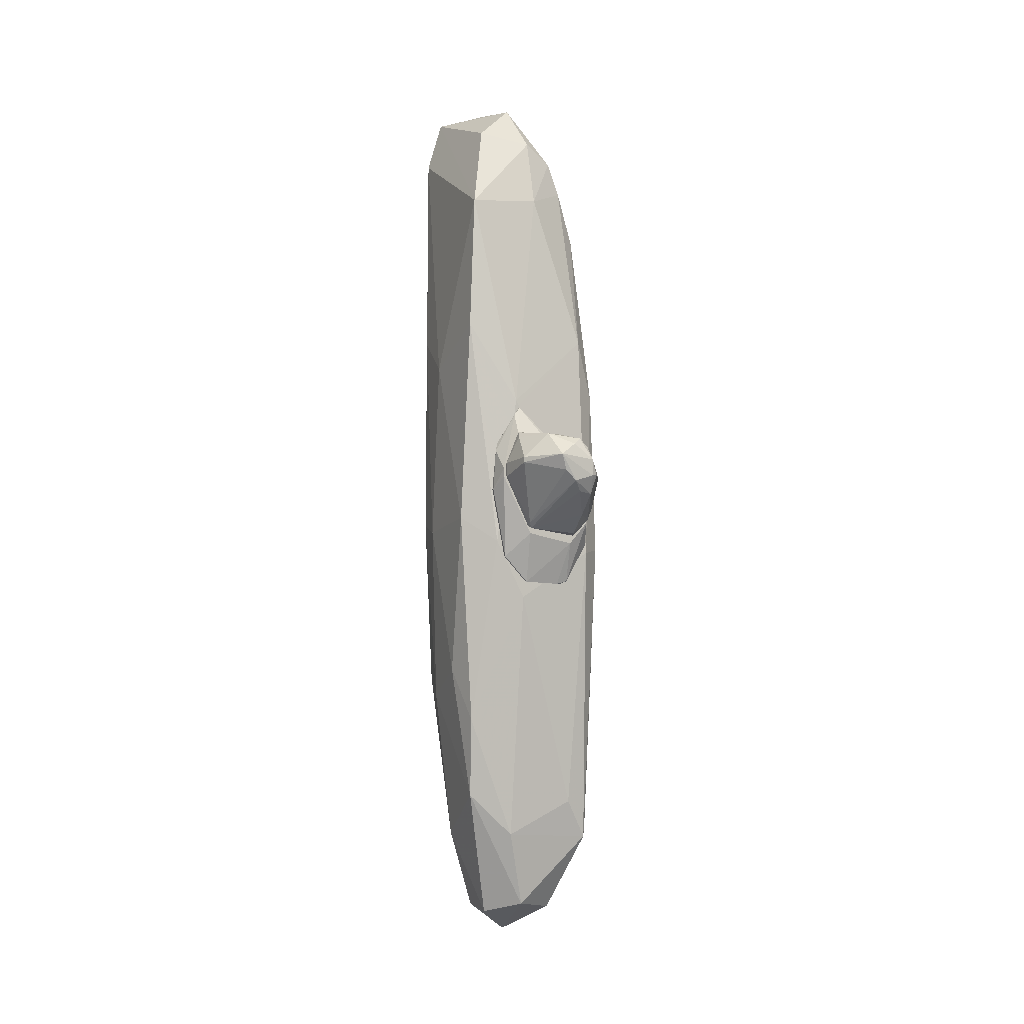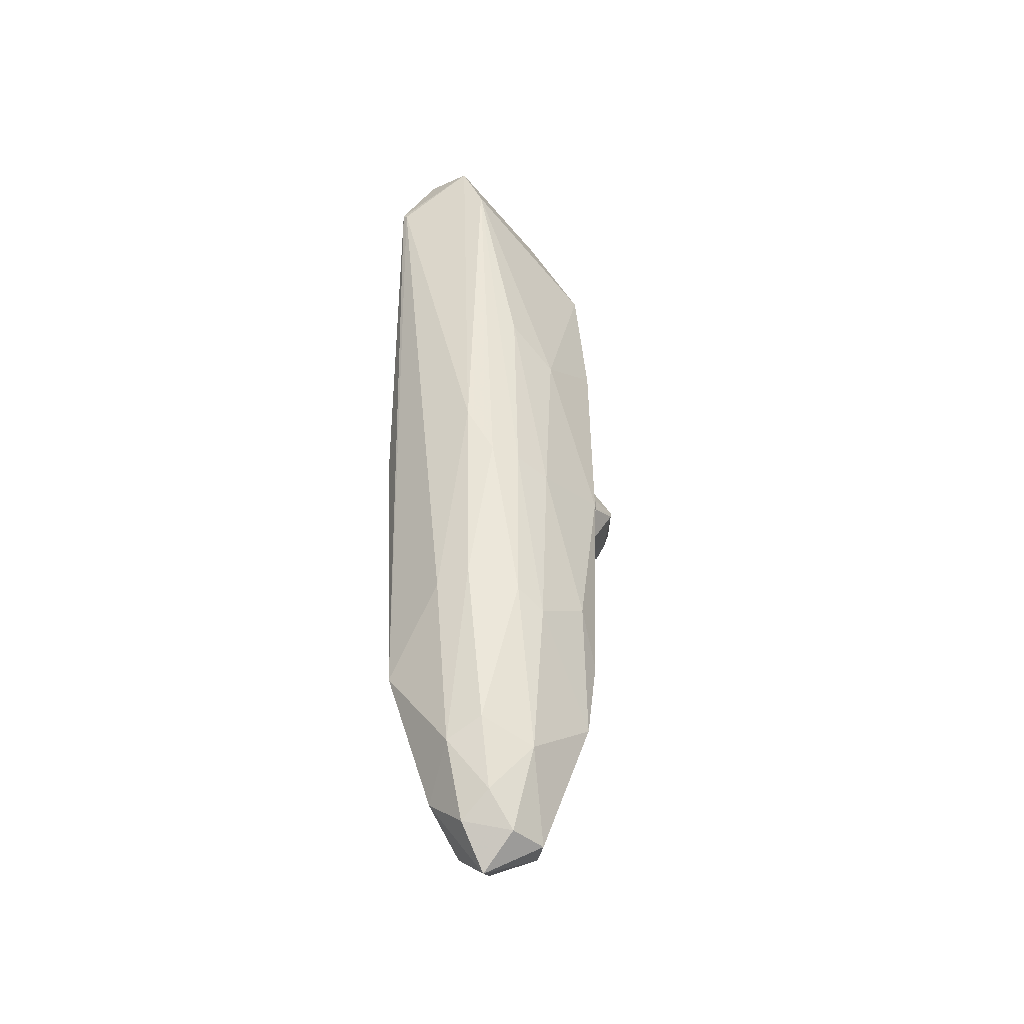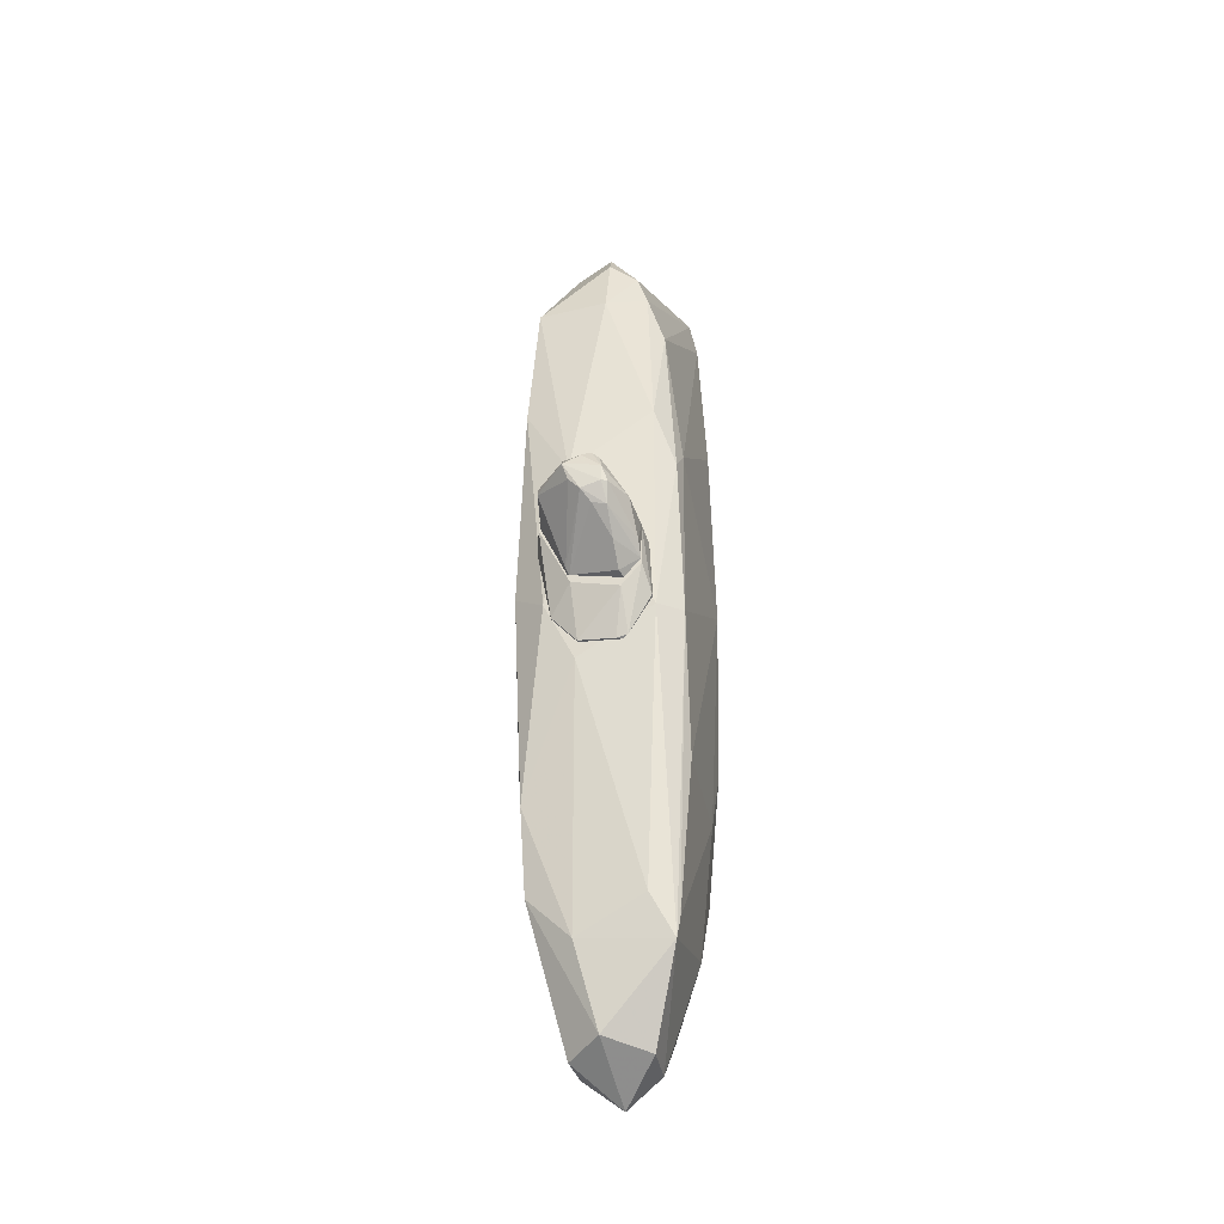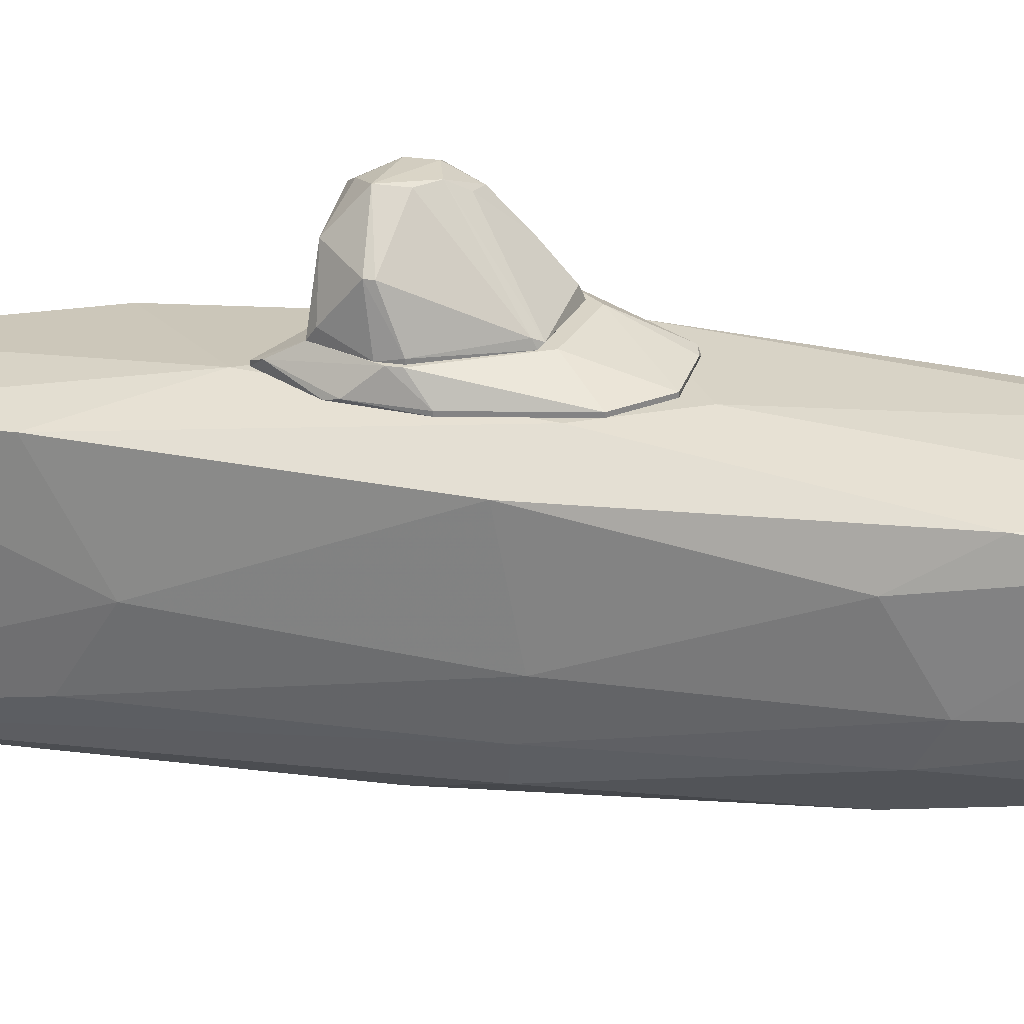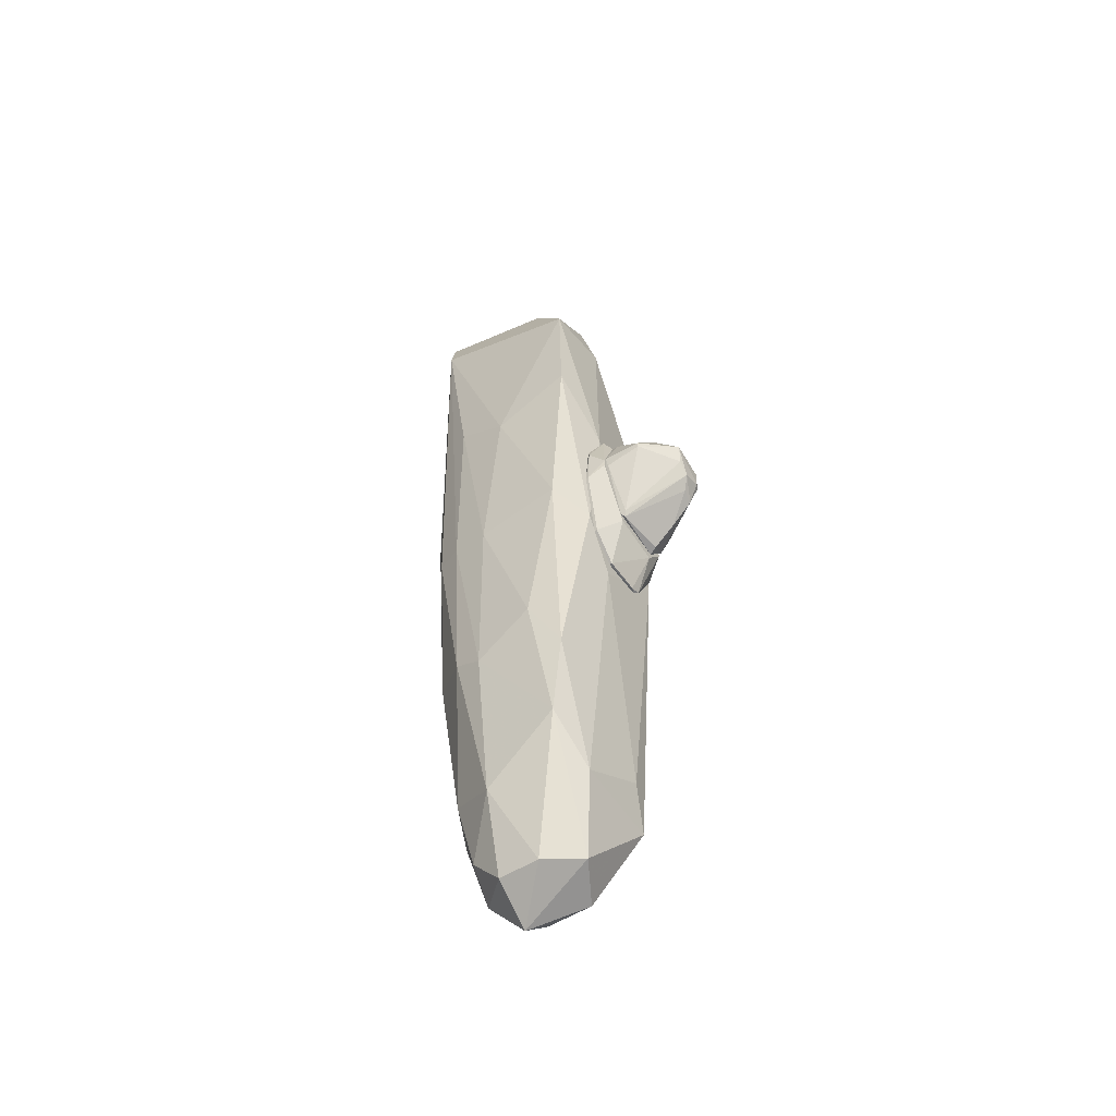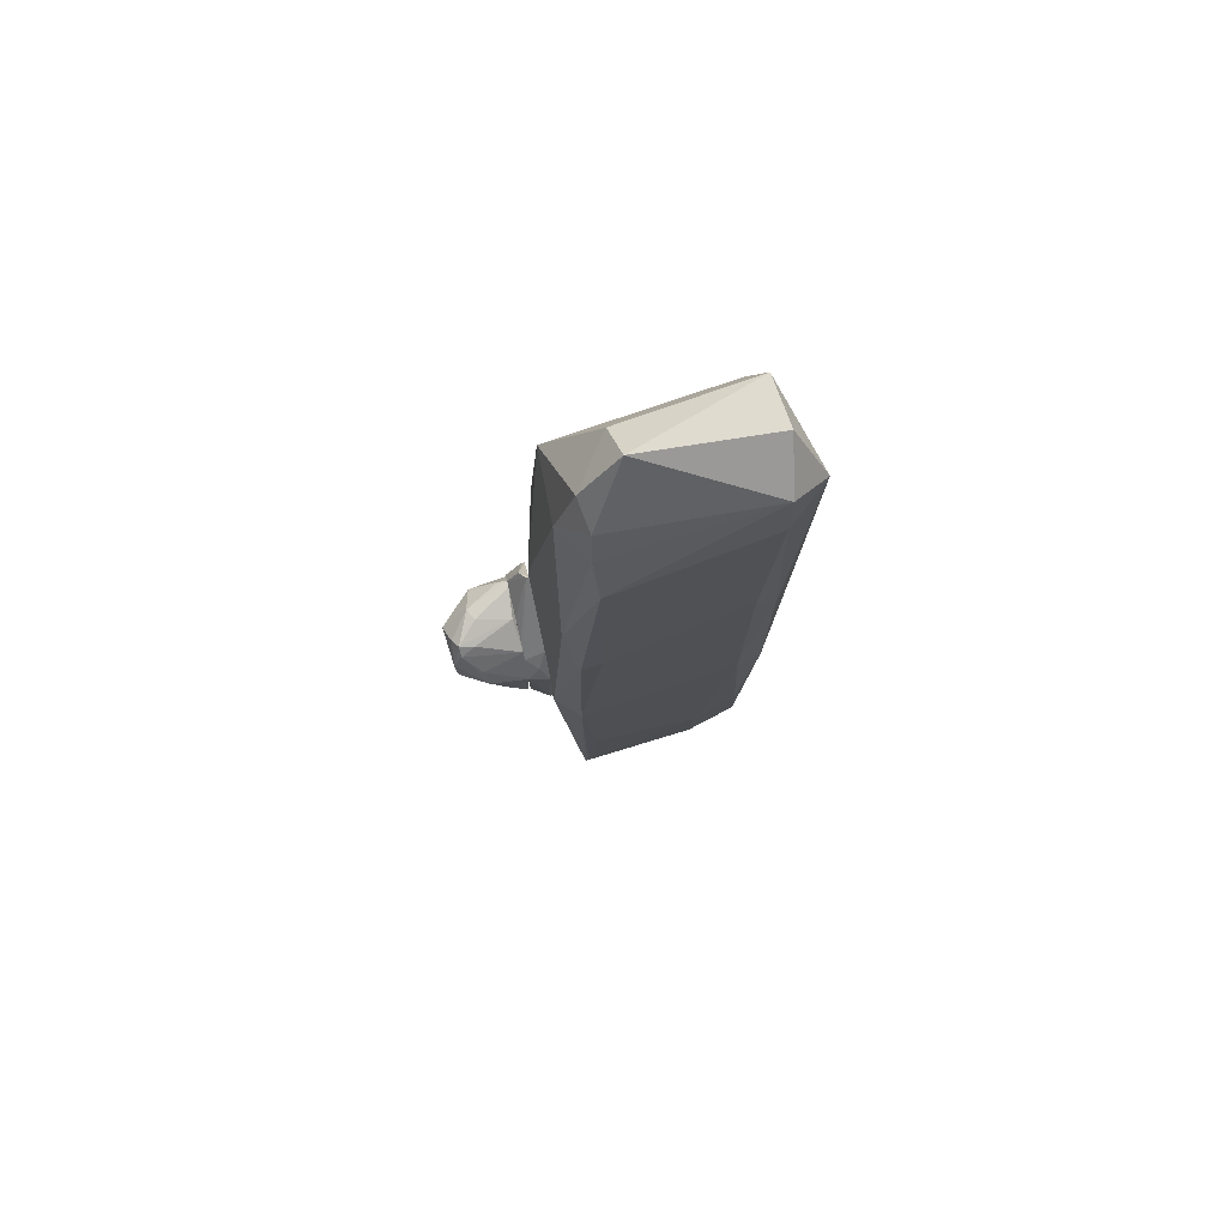
<metadata>
{"format":"obj","ext":"obj","renderer":"f3d","projection":"perspective","resolution":1024,"background":"white","views":[{"elev":-0.5,"azim":-22.5,"up":"+Y"},{"elev":-41.8,"azim":-136.4,"up":"+Y"},{"elev":-33.4,"azim":13.7,"up":"+Y"},{"elev":28.8,"azim":-78.3,"up":"+Z"},{"elev":-51.2,"azim":-54.7,"up":"+Y"},{"elev":75.8,"azim":76.7,"up":"+Y"}]}
</metadata>
<code>
o convex_0
v -0.4548 -3.818 -0.5628
v -0.2603 1.498 1.253
v -0.2927 1.563 1.253
v 0.4206 5 -1.438
v 0.8097 -3.852 0.9283
v -0.6818 4.902 -0.9522
v 0.5179 4.319 0.7336
v -0.7792 -3.462 0.8959
v 0.907 -1.418 -0.8223
v -0.7468 4.125 0.9607
v 0.8746 1.627 0.961
v 0.03144 -5.409 -0.01191
v 0.68 5.356 -1.017
v -0.9738 -0.1215 0.02049
v 0.7449 -2.911 -0.9198
v -0.03332 5.453 0.3121
v -0.4872 -1.873 -0.8547
v 0.68 -0.3807 1.253
v 0.9719 0.6221 -0.7251
v -0.8439 -2.068 -0.3684
v -0.9413 0.07229 0.9934
v -0.2603 -3.98 0.9931
v -0.4548 5.519 -1.082
v -0.5521 -0.2184 1.253
v 0.06382 4.158 0.9934
v -0.4224 -5.051 0.4744
v 0.9394 -2.035 0.8311
v 0.4529 -5.051 0.5068
v -0.09807 -1.97 -0.9846
v -0.5521 0.6221 -0.9846
v -0.9413 2.017 0.1828
v -0.7142 -4.078 0.02049
v -0.0657 -4.046 -0.7251
v 0.7773 4.871 -0.9846
v 0.4529 -4.564 -0.4656
v 0.8746 0.4926 -1.017
v -0.7792 0.00696 -0.7575
v 0.1611 5.715 -1.114
v -0.9413 -1.873 0.6688
v 0.6476 2.34 1.09
v 0.907 1.887 0.7336
v -0.03332 -4.921 0.7987
v 0.5179 -3.592 1.058
v 0.7449 -3.754 -0.4008
v 0.7123 3.702 0.7015
v -0.3901 -4.662 -0.3684
v 0.9394 -0.3491 0.9931
v -0.4224 5.13 0.3769
v -0.8439 2.535 1.058
v -0.8765 2.406 -0.4656
v 0.06382 4.936 0.7663
v 0.907 2.99 -0.7899
v 0.907 -2.229 -0.3684
v -0.1954 -0.9327 1.253
v -0.8115 -2.489 1.026
v 0.3558 4.936 -1.438
v 0.7773 -4.078 0.9607
v 0.3882 4.707 0.7012
v -0.03332 -4.954 -0.4332
v -0.9089 -2.262 -0.01191
v 0.8746 2.73 -1.017
v -0.9089 -0.0257 -0.4332
v 0.4206 -5.083 -0.01218
v -0.4224 -5.051 -0.01165
f 46 59 64
f 17 1 20
f 6 10 23
f 2 3 24
f 18 2 24
f 10 3 25
f 29 17 30
f 6 23 30
f 10 6 31
f 14 21 31
f 20 1 32
f 26 8 32
f 1 17 33
f 29 15 33
f 17 29 33
f 4 13 34
f 33 15 35
f 15 4 36
f 9 15 36
f 19 9 36
f 17 20 37
f 30 17 37
f 6 30 37
f 13 4 38
f 16 13 38
f 4 23 38
f 23 16 38
f 21 14 39
f 3 2 40
f 2 18 40
f 18 11 40
f 25 3 40
f 7 25 40
f 22 8 42
f 26 12 42
f 8 26 42
f 12 28 42
f 35 15 44
f 13 7 45
f 34 13 45
f 7 40 45
f 40 11 45
f 11 41 45
f 41 34 45
f 32 1 46
f 1 33 46
f 11 18 47
f 5 27 47
f 27 19 47
f 41 11 47
f 19 41 47
f 23 10 48
f 16 23 48
f 3 10 49
f 24 3 49
f 21 24 49
f 10 31 49
f 31 21 49
f 31 6 50
f 14 31 50
f 10 25 51
f 48 10 51
f 16 48 51
f 41 19 52
f 34 41 52
f 15 9 53
f 9 19 53
f 27 5 53
f 19 27 53
f 5 44 53
f 44 15 53
f 18 24 54
f 43 18 54
f 22 43 54
f 8 22 55
f 24 21 55
f 39 8 55
f 21 39 55
f 54 24 55
f 22 54 55
f 4 15 56
f 23 4 56
f 15 29 56
f 29 30 56
f 30 23 56
f 22 42 57
f 42 28 57
f 18 43 57
f 43 22 57
f 44 5 57
f 5 47 57
f 47 18 57
f 7 13 58
f 13 16 58
f 25 7 58
f 16 51 58
f 51 25 58
f 35 12 59
f 33 35 59
f 46 33 59
f 20 32 60
f 32 8 60
f 39 14 60
f 8 39 60
f 4 34 61
f 36 4 61
f 19 36 61
f 52 19 61
f 34 52 61
f 6 37 62
f 37 20 62
f 50 6 62
f 14 50 62
f 60 14 62
f 20 60 62
f 28 12 63
f 12 35 63
f 35 44 63
f 57 28 63
f 44 57 63
f 12 26 64
f 26 32 64
f 32 46 64
f 59 12 64
o convex_1
v 0.5178 0.5903 1.35
v -0.6171 0.4283 1.253
v -0.6171 0.4283 1.285
v 0.3232 -0.7714 1.253
v -0.1954 -0.1226 1.48
v -0.2603 1.466 1.253
v -0.3576 1.142 1.48
v 0.5828 0.4931 1.48
v 0.6152 0.3958 1.253
v -0.4549 -0.4146 1.253
v 0.5828 0.007061 1.48
v -0.5522 0.6876 1.48
v 0.6476 -0.2849 1.253
v -0.163 -0.7387 1.285
v 0.3556 -0.2525 1.48
v -0.5522 1.012 1.253
v 0.2583 0.8823 1.48
v 0.388 -0.7387 1.285
v -0.4549 -0.4146 1.285
v -0.3576 1.369 1.35
v -0.5522 0.5903 1.48
v 0.03125 1.044 1.48
v 0.388 0.7524 1.253
v 0.6476 -0.2849 1.285
v -0.5847 0.9147 1.285
v 0.4205 0.72 1.48
v -0.163 -0.7387 1.253
v -0.2603 1.466 1.285
v 0.2583 -0.7714 1.285
f 78 91 93
f 68 66 70
f 71 69 72
f 68 70 73
f 65 72 73
f 67 66 74
f 66 68 74
f 72 69 75
f 69 71 76
f 68 73 77
f 75 69 79
f 69 78 79
f 70 66 80
f 71 72 81
f 68 77 82
f 75 79 82
f 67 74 83
f 78 69 83
f 74 78 83
f 76 71 84
f 70 80 84
f 76 67 85
f 69 76 85
f 67 83 85
f 83 69 85
f 71 81 86
f 73 70 87
f 65 73 87
f 73 72 88
f 72 75 88
f 77 73 88
f 82 77 88
f 75 82 88
f 66 67 89
f 67 76 89
f 80 66 89
f 76 84 89
f 84 80 89
f 72 65 90
f 81 72 90
f 87 70 90
f 65 87 90
f 74 68 91
f 78 74 91
f 84 71 92
f 70 84 92
f 86 81 92
f 71 86 92
f 90 70 92
f 81 90 92
f 79 78 93
f 68 82 93
f 82 79 93
f 91 68 93
o convex_2
v 0.4531 0.7201 1.934
v -0.5198 0.5906 1.48
v -0.5198 0.5906 1.512
v 0.3882 -0.1552 1.48
v 0.09625 0.5256 2.226
v -0.2926 1.142 1.48
v 0.5828 0.4934 1.48
v -0.09802 0.85 2.258
v -0.1954 -0.05783 1.512
v 0.1936 1.045 2.128
v -0.4548 0.7528 1.901
v 0.3882 0.5906 2.193
v 0.3557 0.8177 1.48
v 0.5828 0.2016 1.642
v -0.1629 1.109 1.966
v 0.3557 0.1044 1.837
v -0.39 1.077 1.577
v 0.5503 0.558 1.901
v 0.03149 1.045 1.512
v 0.3233 0.785 2.226
v 0.5828 0.03943 1.512
v 0.3557 0.3637 2.096
v -0.4548 0.8177 1.901
v -0.2278 -0.02545 1.48
v -0.5198 0.7528 1.48
v -0.03316 0.6555 2.226
v 0.3557 -0.1227 1.577
v -0.2278 0.006928 1.545
v 0.2908 0.9472 2.128
v 0.1936 0.3962 2.128
v -0.03316 1.109 1.901
v 0.226 1.012 1.966
v -0.3575 1.142 1.48
v 0.09625 0.9798 2.193
v 0.3233 0.5906 2.226
f 115 105 128
f 97 95 99
f 97 99 100
f 94 100 106
f 100 99 106
f 100 94 111
f 107 100 111
f 105 107 111
f 106 99 112
f 105 111 113
f 97 100 114
f 100 107 114
f 109 114 115
f 107 105 115
f 114 107 115
f 96 104 116
f 104 101 116
f 101 108 116
f 108 110 116
f 96 95 117
f 95 97 117
f 97 102 117
f 95 96 118
f 99 95 118
f 96 116 118
f 116 110 118
f 98 101 119
f 101 104 119
f 102 97 120
f 109 102 120
f 97 114 120
f 114 109 120
f 102 98 121
f 104 96 121
f 96 117 121
f 117 102 121
f 98 119 121
f 119 104 121
f 94 106 122
f 111 94 122
f 103 113 122
f 113 111 122
f 98 102 123
f 102 109 123
f 109 115 123
f 115 98 123
f 99 108 124
f 108 103 124
f 112 99 124
f 103 112 124
f 112 103 125
f 106 112 125
f 122 106 125
f 103 122 125
f 108 99 126
f 110 108 126
f 99 118 126
f 118 110 126
f 103 108 127
f 108 101 127
f 101 113 127
f 113 103 127
f 101 98 128
f 113 101 128
f 105 113 128
f 98 115 128

</code>
